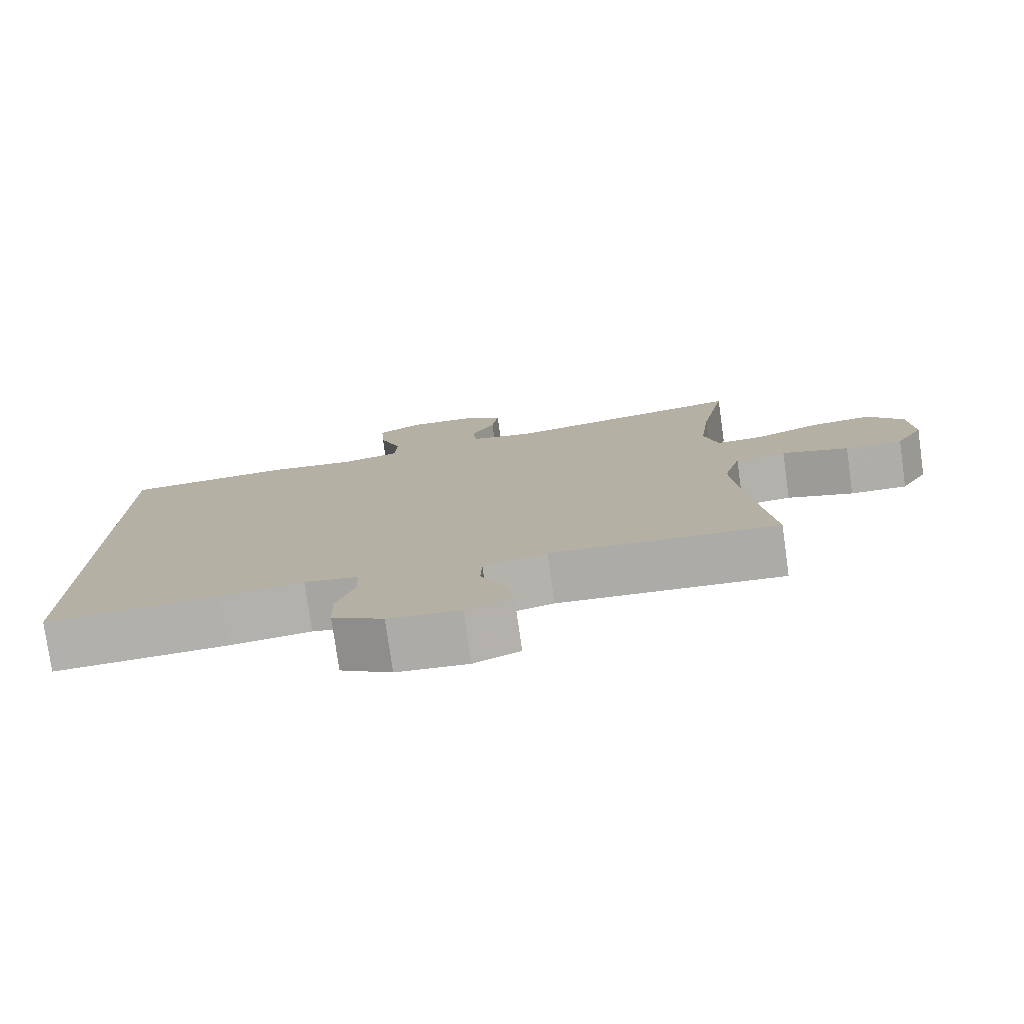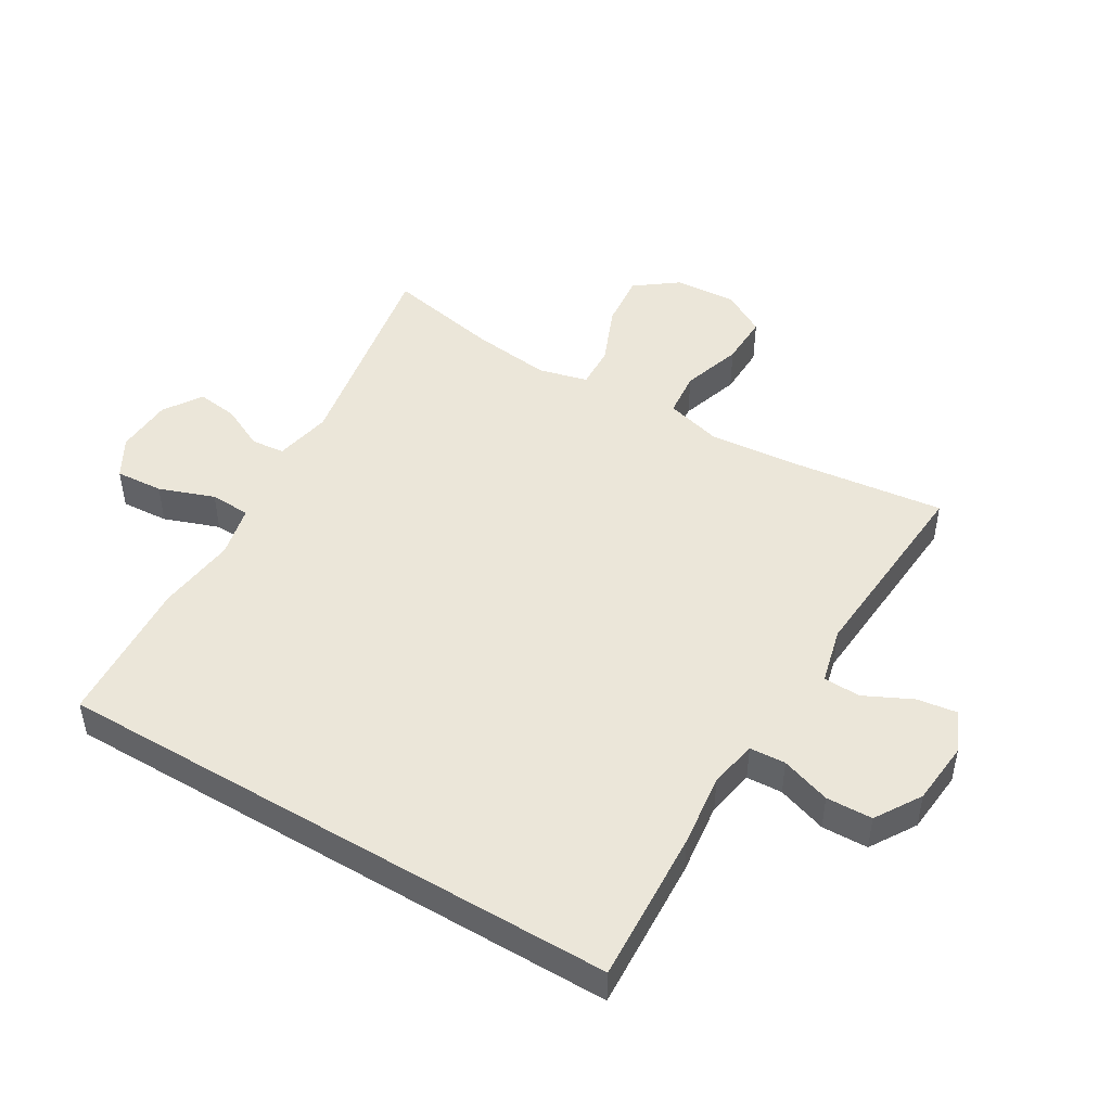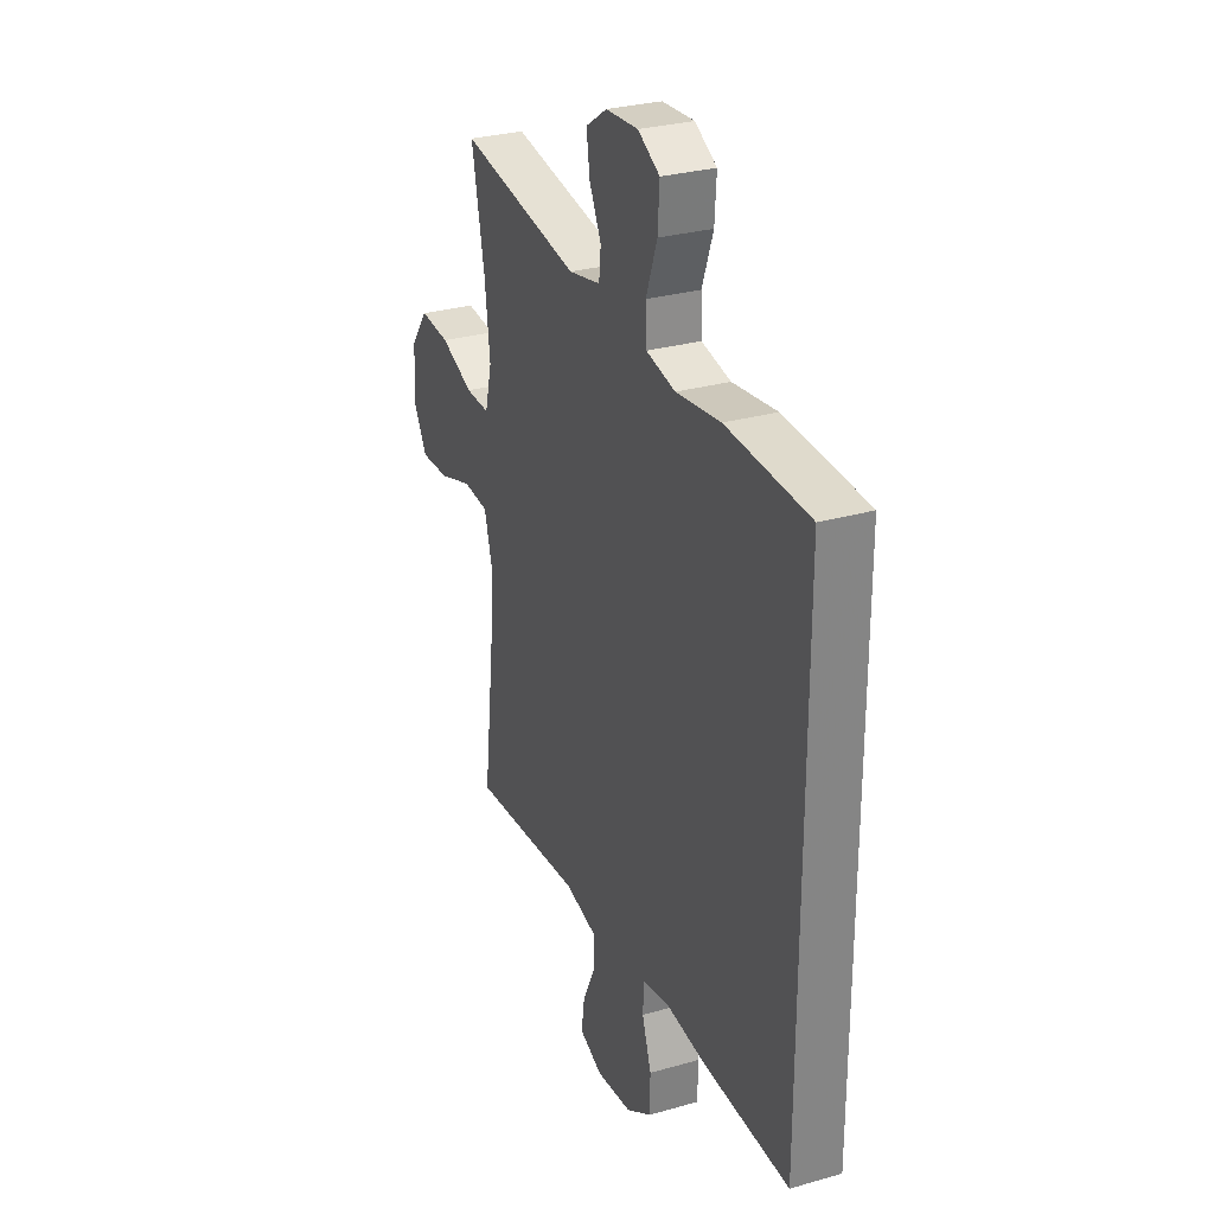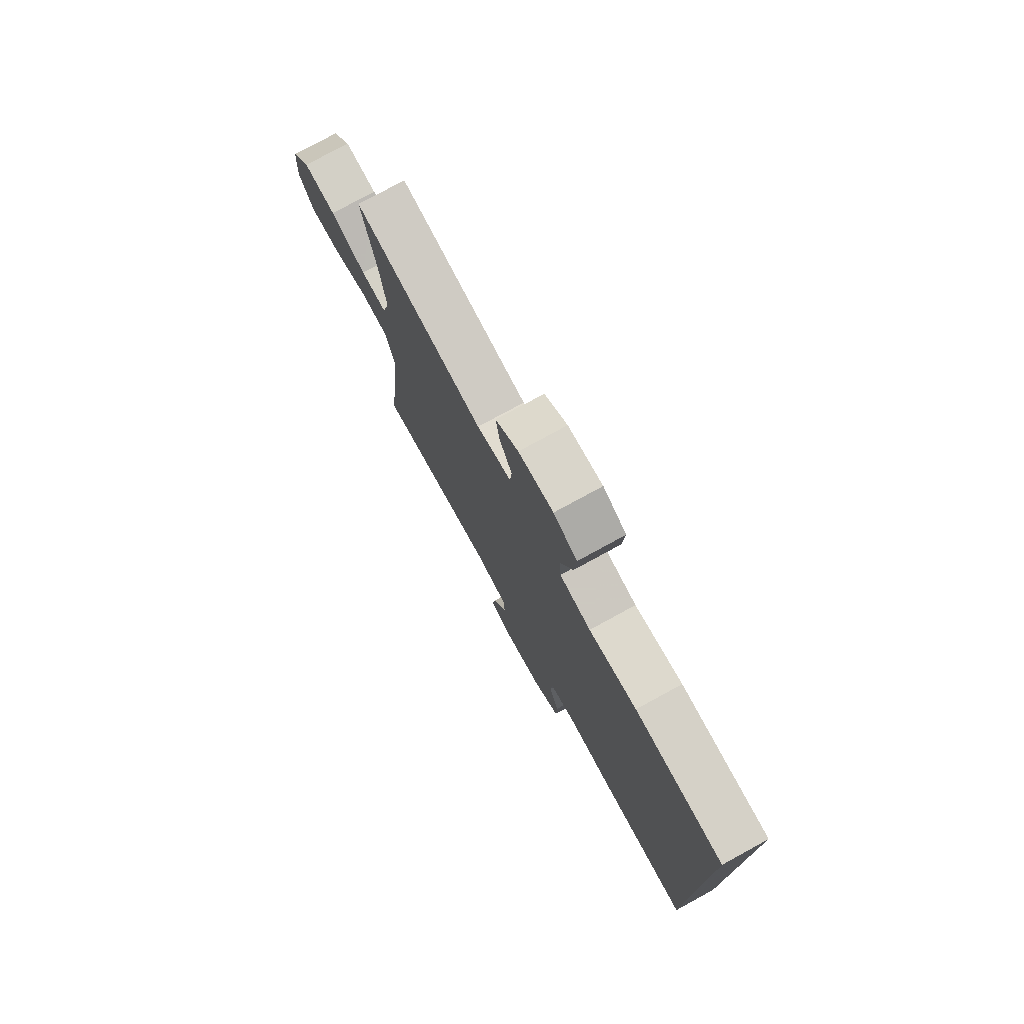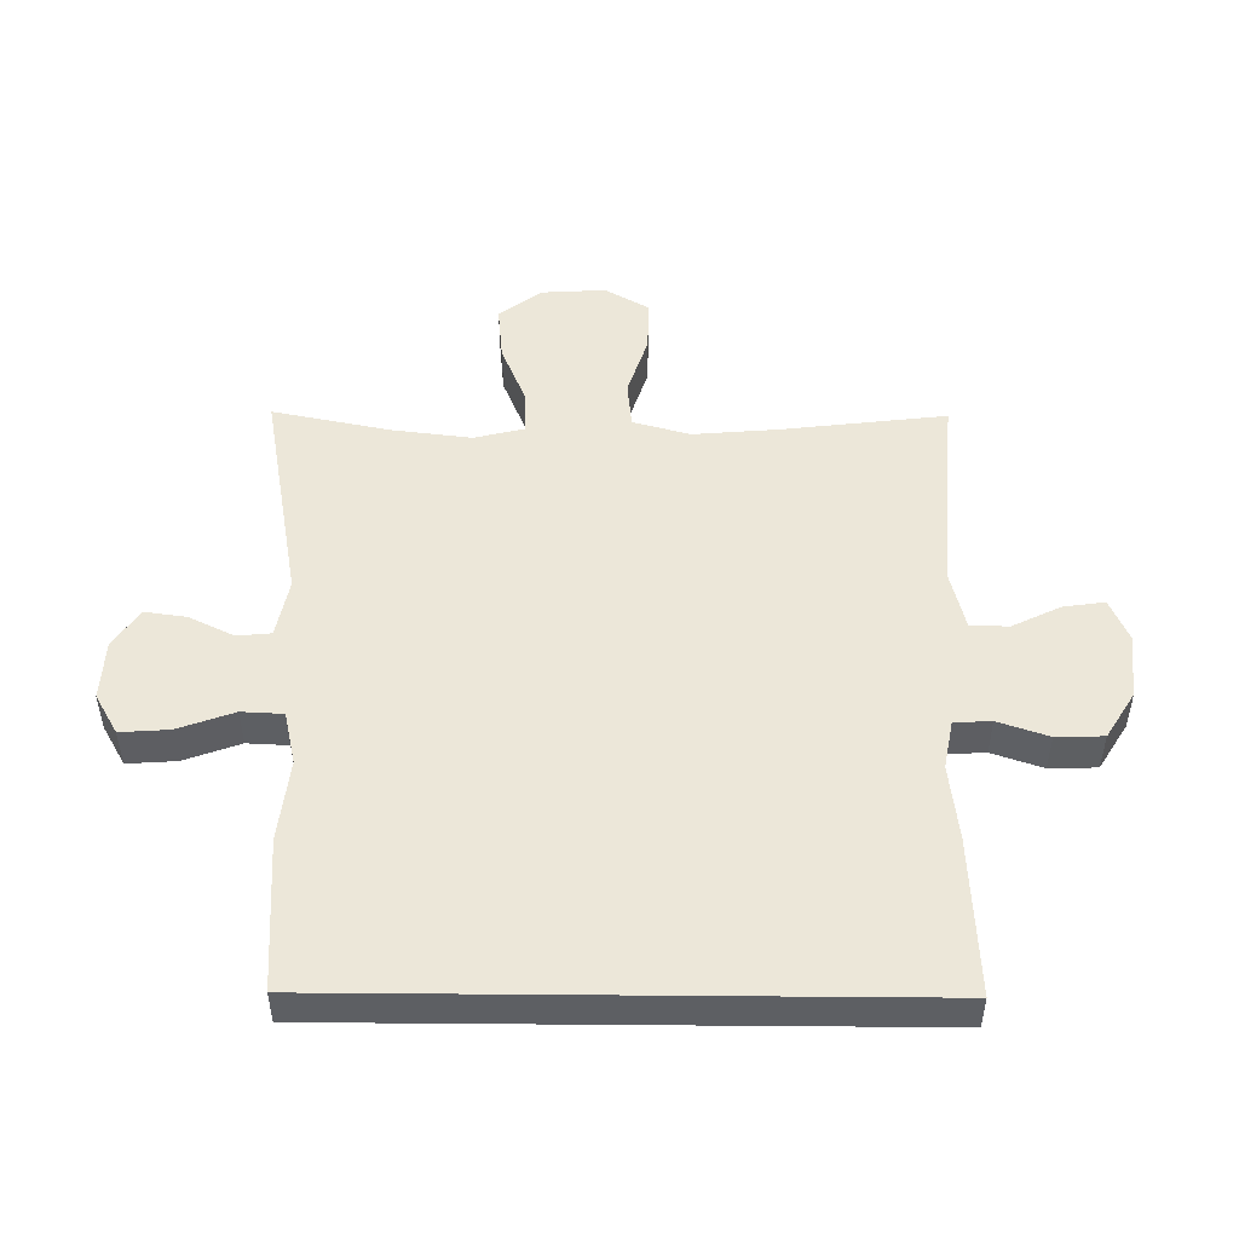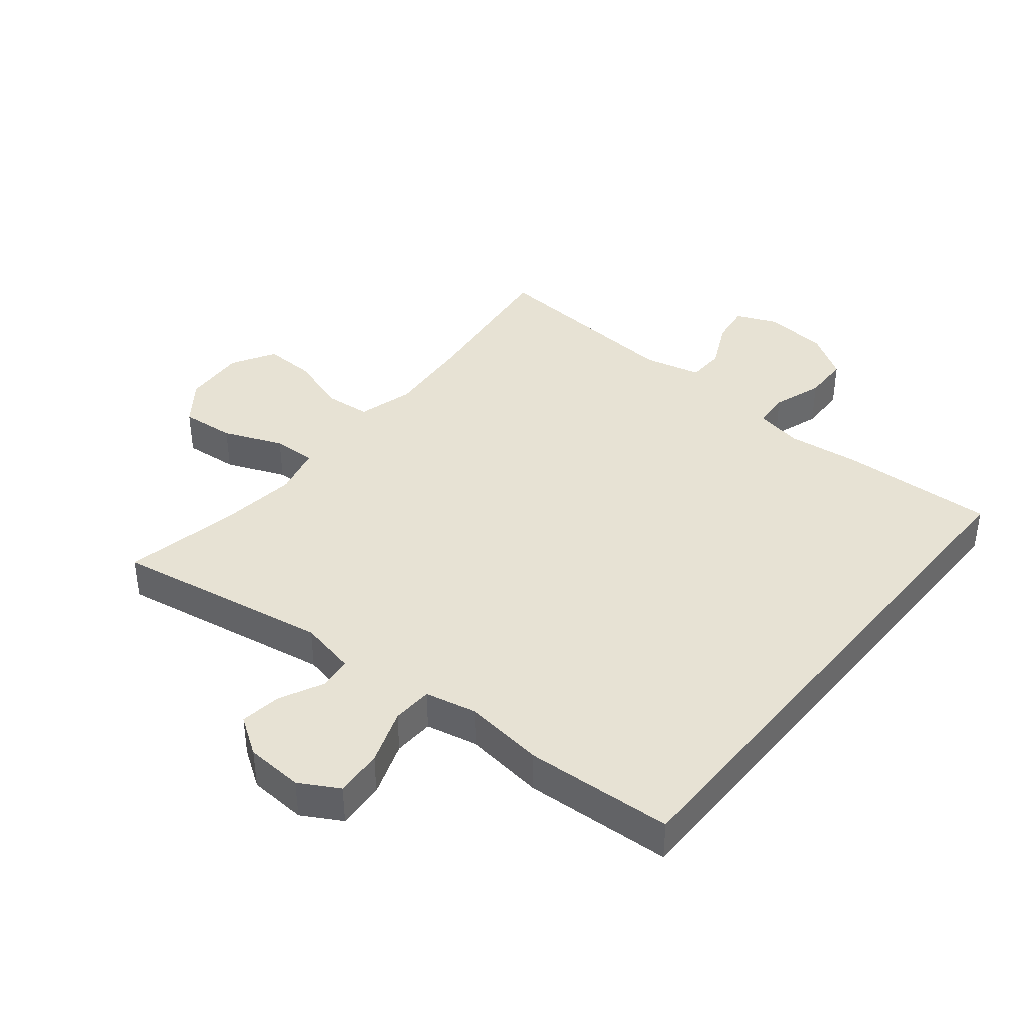
<metadata>
{"format":"obj","ext":"obj","renderer":"f3d","projection":"perspective","resolution":1024,"background":"white","views":[{"elev":-77.9,"azim":-172.0,"up":"+Z"},{"elev":47.8,"azim":120.8,"up":"+Y"},{"elev":28.9,"azim":66.9,"up":"+Z"},{"elev":76.8,"azim":61.3,"up":"+Z"},{"elev":50.1,"azim":90.5,"up":"+Y"},{"elev":40.0,"azim":39.3,"up":"+Y"}]}
</metadata>
<code>
v -0.5 0.07 0.5
v -0.164 0.07 0.44
v -0.075 0.07 0.458
v -0.07 0.07 0.51
v -0.103 0.07 0.578
v -0.112 0.07 0.642
v -0.053 0.07 0.681
v 0.037 0.07 0.686
v 0.098 0.07 0.651
v 0.093 0.07 0.577
v 0.062 0.07 0.491
v 0.065 0.07 0.428
v 0.146 0.07 0.41
v 0.27 0.07 0.425
v 0.5 0.07 0.411
v 0.5 0.07 -0.476
v 0.26 0.07 -0.464
v 0.146 0.07 -0.45
v 0.072 0.07 -0.464
v 0.069 0.07 -0.52
v 0.095 0.07 -0.597
v 0.093 0.07 -0.669
v 0.022 0.07 -0.713
v -0.077 0.07 -0.722
v -0.141 0.07 -0.694
v -0.132 0.07 -0.631
v -0.096 0.07 -0.557
v -0.098 0.07 -0.499
v -0.186 0.07 -0.477
v -0.5 0.07 -0.5
v -0.47 0.07 -0.251
v -0.459 0.07 -0.12
v -0.483 0.07 -0.033
v -0.554 0.07 -0.026
v -0.647 0.07 -0.056
v -0.727 0.07 -0.058
v -0.766 0.07 0.01
v -0.76 0.07 0.107
v -0.711 0.07 0.172
v -0.627 0.07 0.164
v -0.535 0.07 0.126
v -0.468 0.07 0.123
v -0.449 0.07 0.2
v -0.464 0.07 0.322
v -0.5 0 0.5
v -0.164 0 0.44
v -0.075 0 0.458
v -0.07 0 0.51
v -0.103 0 0.578
v -0.112 0 0.642
v -0.053 0 0.681
v 0.037 0 0.686
v 0.098 0 0.651
v 0.093 0 0.577
v 0.062 0 0.491
v 0.065 0 0.428
v 0.146 0 0.41
v 0.27 0 0.425
v 0.5 0 0.411
v 0.5 0 -0.476
v 0.26 0 -0.464
v 0.146 0 -0.45
v 0.072 0 -0.464
v 0.069 0 -0.52
v 0.095 0 -0.597
v 0.093 0 -0.669
v 0.022 0 -0.713
v -0.077 0 -0.722
v -0.141 0 -0.694
v -0.132 0 -0.631
v -0.096 0 -0.557
v -0.098 0 -0.499
v -0.186 0 -0.477
v -0.5 0 -0.5
v -0.47 0 -0.251
v -0.459 0 -0.12
v -0.483 0 -0.033
v -0.554 0 -0.026
v -0.647 0 -0.056
v -0.727 0 -0.058
v -0.766 0 0.01
v -0.76 0 0.107
v -0.711 0 0.172
v -0.627 0 0.164
v -0.535 0 0.126
v -0.468 0 0.123
v -0.449 0 0.2
v -0.464 0 0.322
f 38 39 40 41
f 38 41 42
f 37 38 42
f 34 35 36 37
f 33 34 37 42
f 32 33 42 43
f 29 30 31
f 28 29 31 32
f 24 25 26 27
f 24 27 28
f 23 24 28
f 20 21 22 23
f 19 20 23 28
f 15 16 17 18
f 13 14 15 18
f 12 13 18 19
f 11 12 19 28
f 9 10 11
f 8 9 11
f 4 5 6 7
f 3 4 7 8
f 44 1 2
f 43 44 2 3
f 28 32 43 3
f 3 8 11 28
f 85 84 83 82
f 86 85 82
f 86 82 81
f 81 80 79 78
f 86 81 78 77
f 87 86 77 76
f 75 74 73
f 76 75 73 72
f 71 70 69 68
f 72 71 68
f 72 68 67
f 67 66 65 64
f 72 67 64 63
f 62 61 60 59
f 62 59 58 57
f 63 62 57 56
f 72 63 56 55
f 55 54 53
f 55 53 52
f 51 50 49 48
f 52 51 48 47
f 46 45 88
f 47 46 88 87
f 47 87 76 72
f 72 55 52 47
f 1 45 46 2
f 2 46 47 3
f 3 47 48 4
f 4 48 49 5
f 5 49 50 6
f 6 50 51 7
f 7 51 52 8
f 8 52 53 9
f 9 53 54 10
f 10 54 55 11
f 11 55 56 12
f 12 56 57 13
f 13 57 58 14
f 14 58 59 15
f 15 59 60 16
f 16 60 61 17
f 17 61 62 18
f 18 62 63 19
f 19 63 64 20
f 20 64 65 21
f 21 65 66 22
f 22 66 67 23
f 23 67 68 24
f 24 68 69 25
f 25 69 70 26
f 26 70 71 27
f 27 71 72 28
f 28 72 73 29
f 29 73 74 30
f 30 74 75 31
f 31 75 76 32
f 32 76 77 33
f 33 77 78 34
f 34 78 79 35
f 35 79 80 36
f 36 80 81 37
f 37 81 82 38
f 38 82 83 39
f 39 83 84 40
f 40 84 85 41
f 41 85 86 42
f 42 86 87 43
f 43 87 88 44
f 44 88 45 1

</code>
